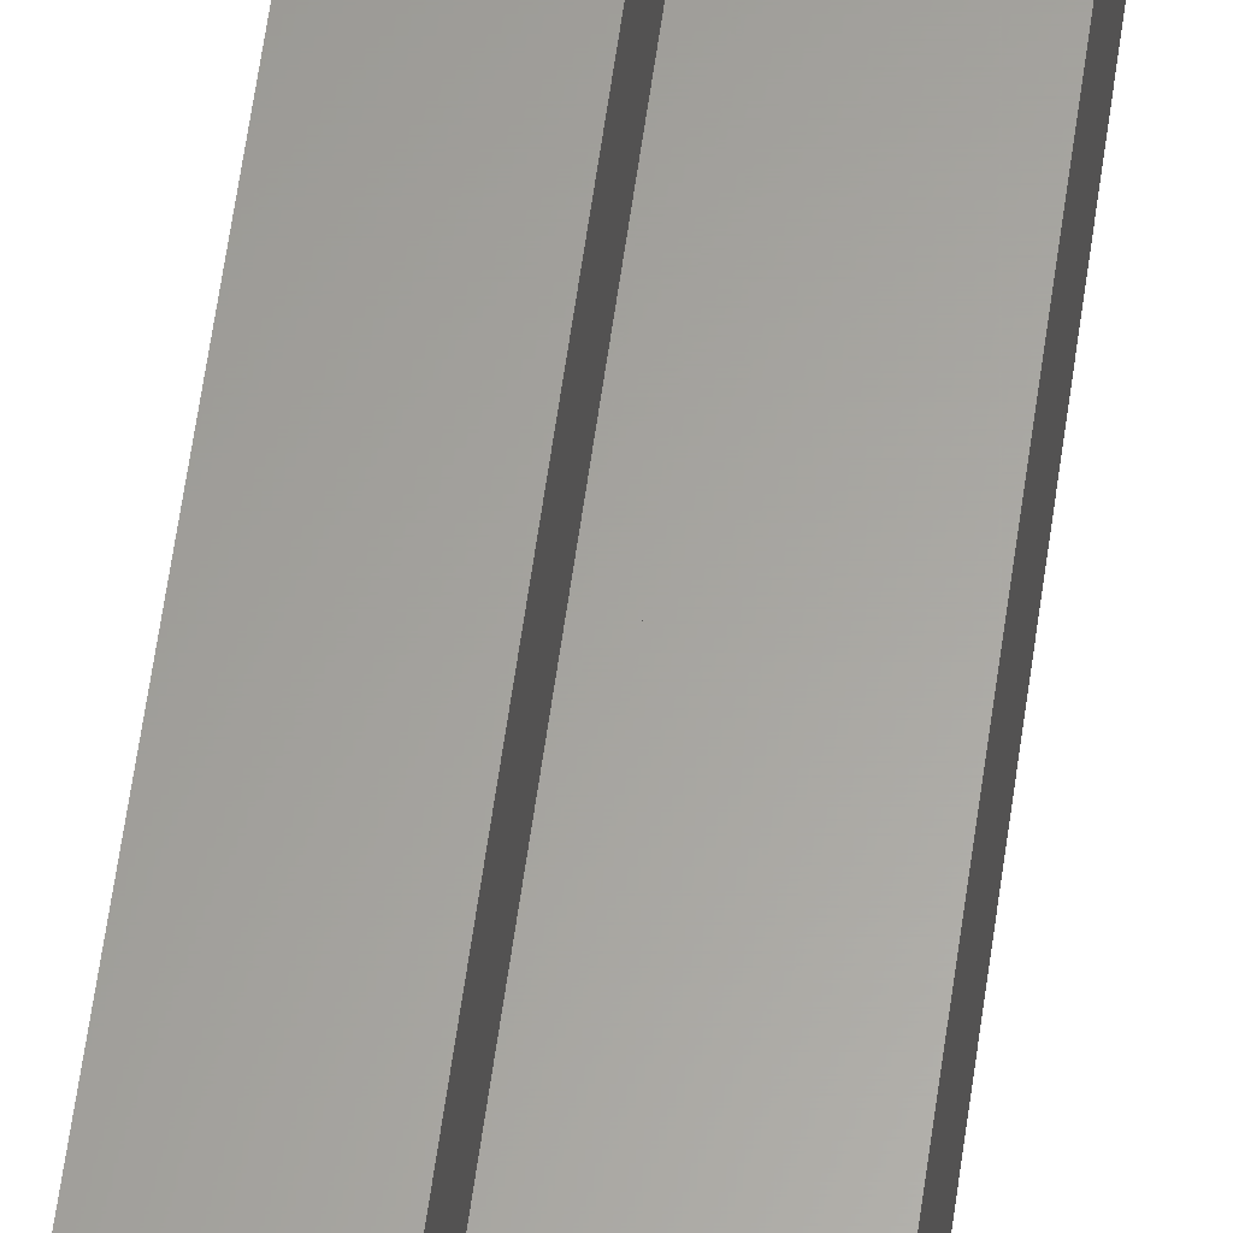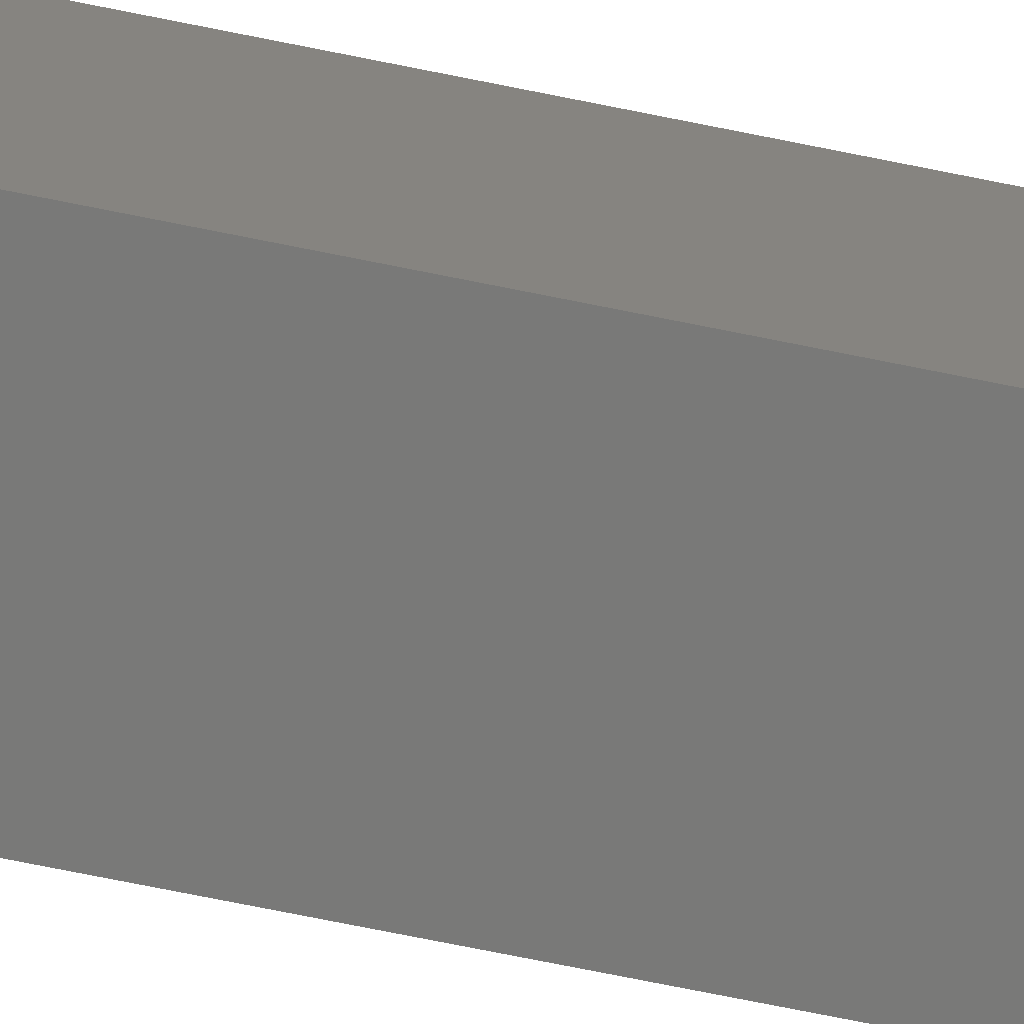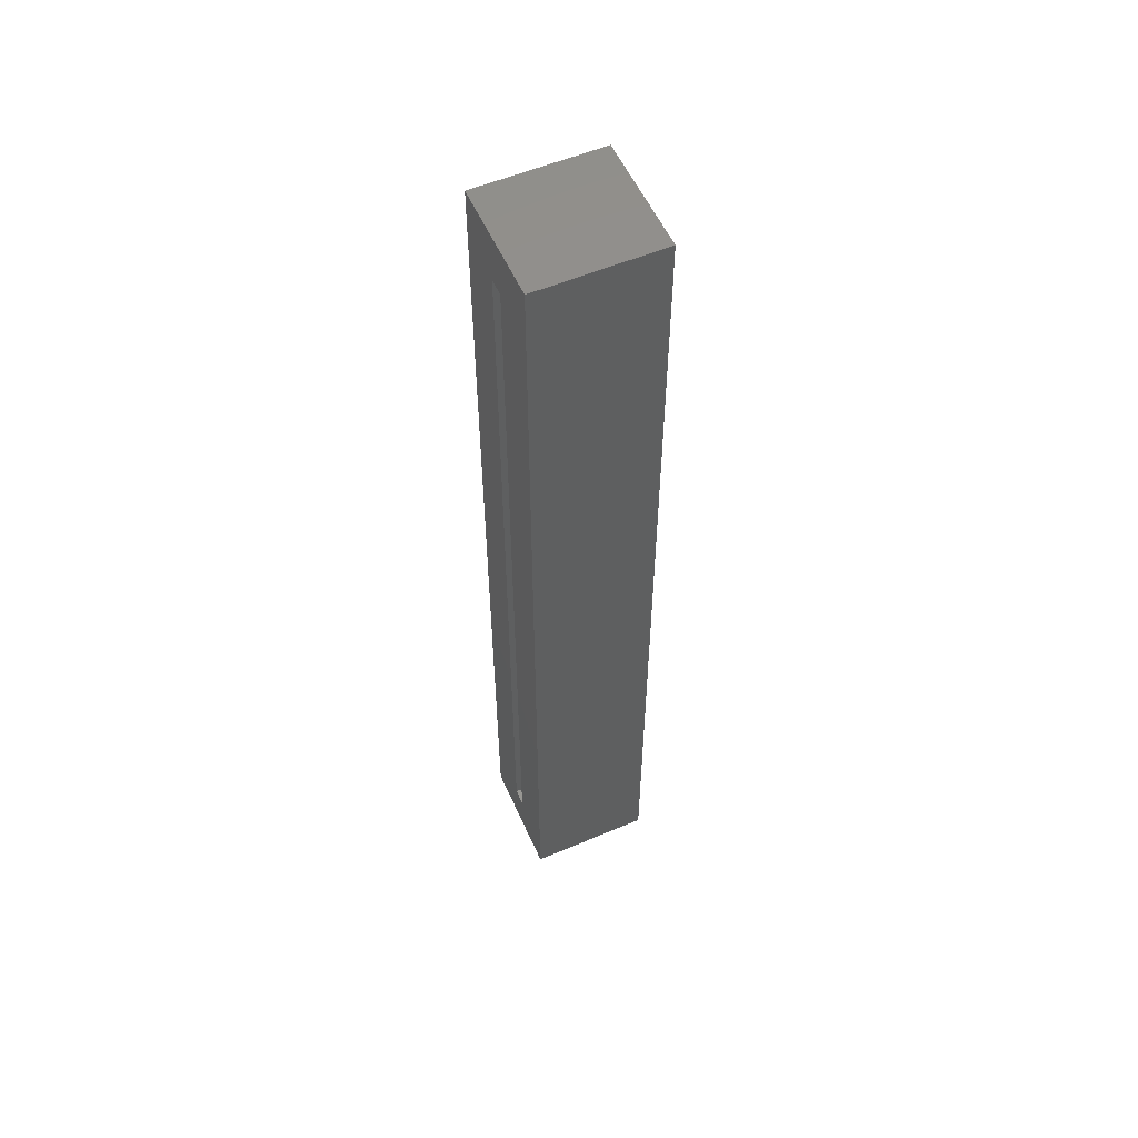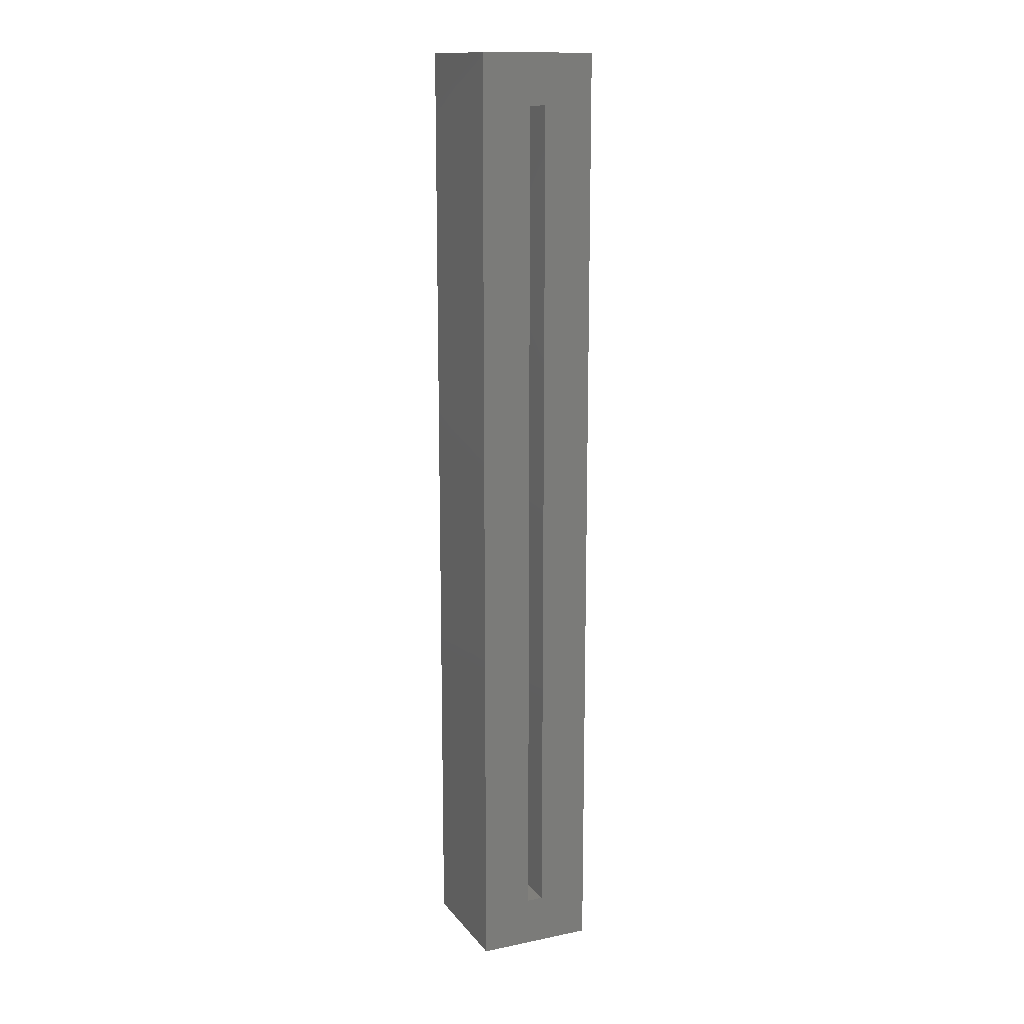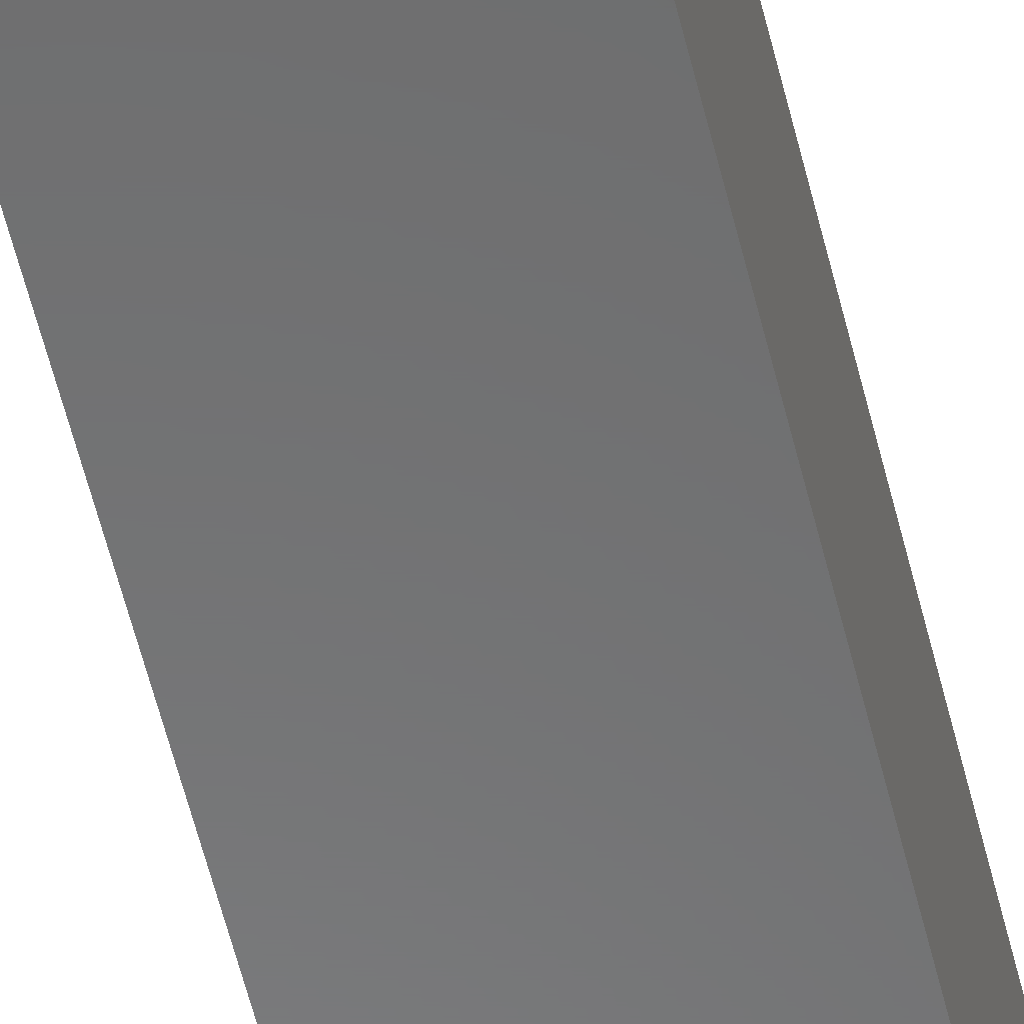
<metadata>
{"format":"stl","ext":"stl","renderer":"f3d","projection":"perspective","resolution":1024,"background":"white","views":[{"elev":62.1,"azim":8.0,"up":"+Z"},{"elev":-71.8,"azim":-101.5,"up":"+Z"},{"elev":55.8,"azim":66.1,"up":"+Y"},{"elev":14.3,"azim":-24.1,"up":"+Y"},{"elev":-57.1,"azim":13.6,"up":"+Z"}]}
</metadata>
<code>
# stl→obj: 16 verts, 28 faces
v -0.0625 -0.8125 0.1484
v 0.1375 -0.8125 0.1484
v 0.05156 -0.7266 0.1484
v 0.02344 -0.7266 0.1484
v 0.02344 0.7266 0.1484
v -0.0625 0.8125 0.1484
v 0.1375 0.8125 0.1484
v 0.05156 0.7266 0.1484
v 0.05156 0.7266 0.02344
v 0.05156 -0.7266 0.02344
v 0.02344 0.7266 0.02344
v 0.02344 -0.7266 0.02344
v -0.0625 0.8125 -0.0625
v 0.1375 0.8125 -0.0625
v -0.0625 -0.8125 -0.0625
v 0.1375 -0.8125 -0.0625
f 1 2 3
f 1 3 4
f 1 4 5
f 1 5 6
f 6 5 7
f 7 5 8
f 7 8 2
f 2 8 3
f 9 10 8
f 8 10 3
f 5 4 11
f 11 4 12
f 11 9 5
f 5 9 8
f 12 4 10
f 10 4 3
f 13 14 15
f 15 14 16
f 14 7 16
f 16 7 2
f 6 13 1
f 1 13 15
f 13 6 14
f 14 6 7
f 15 16 1
f 1 16 2
f 11 12 9
f 9 12 10

</code>
